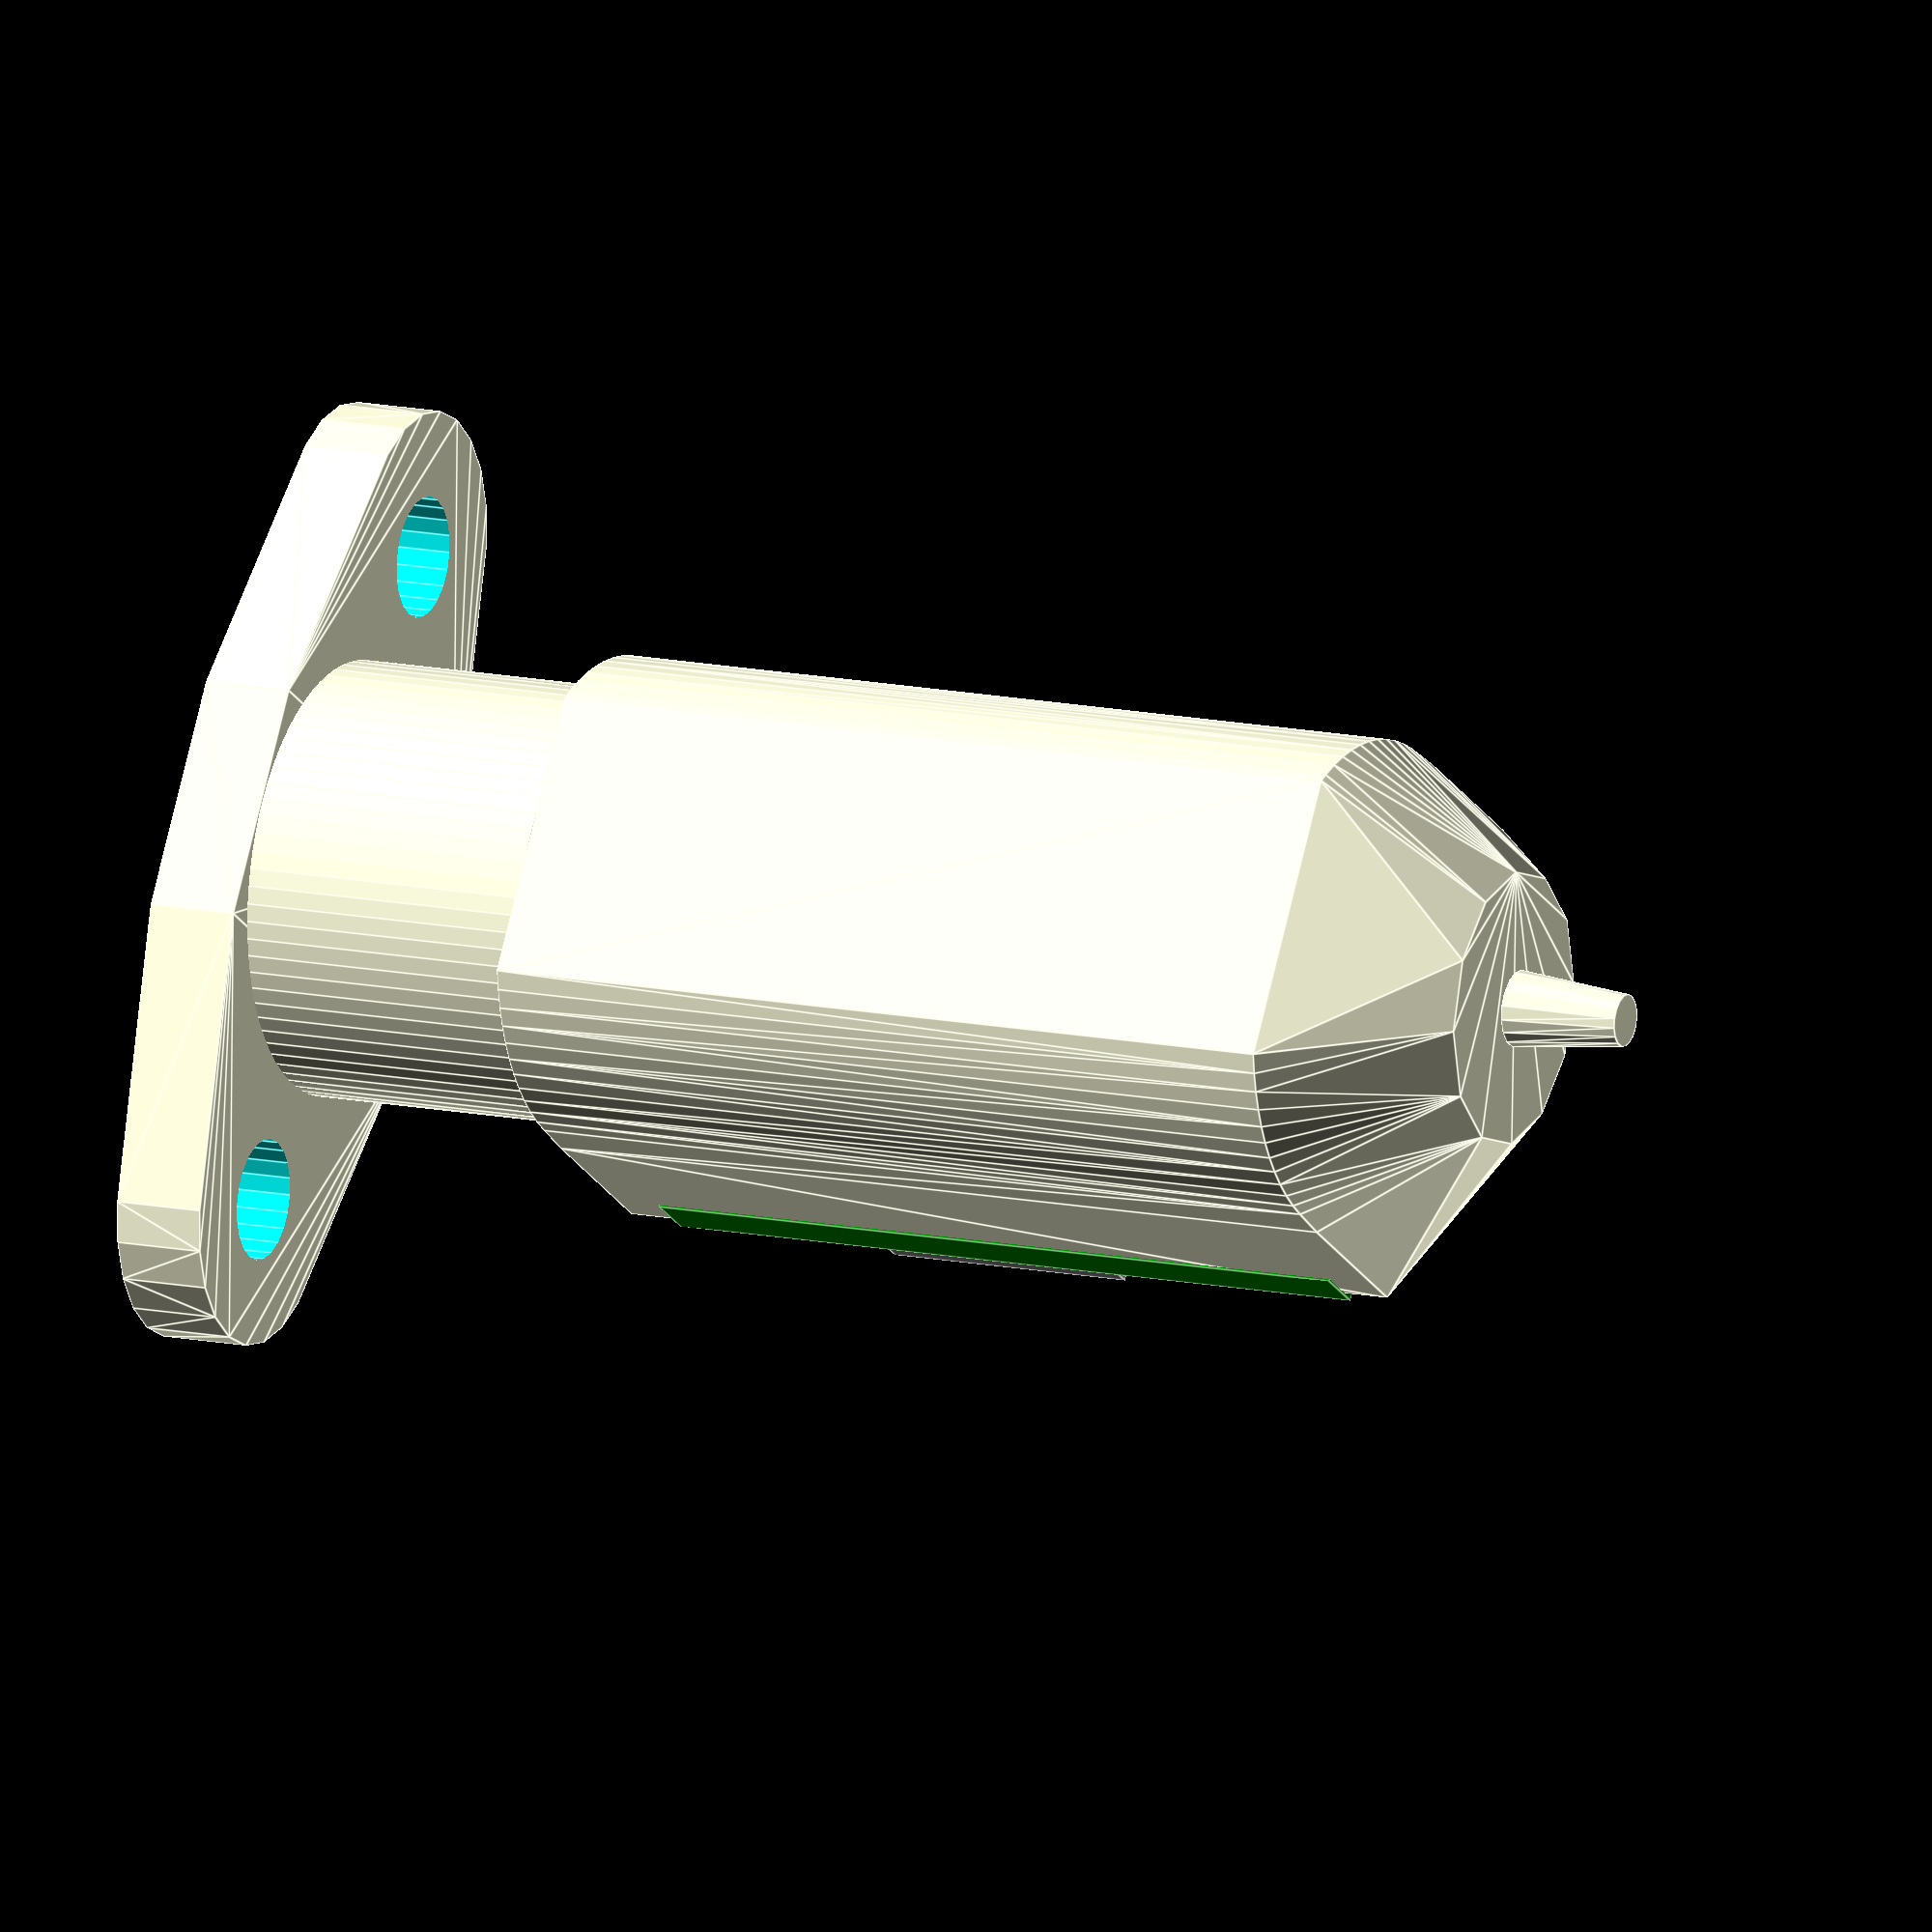
<openscad>
// bltouch.scad
// This is for a BLTouch SMART V3.1 from Antclabs
// in the retracted position (up=1) the tip should be 2.3 to 4.3 mm
// above the tip of the nozzle of the extruder

//------------------------------------------
module bltip(){

// probe tip
cylinder(r1=1.4/2,r2=2.05/2,h=3.13,$fn=17);
translate([0,0,3.12])
cylinder(r=1.56/2,h=3.71,$fn=17);
translate([0,0,3.13+3.7])
cylinder(r=2.05/2,h=3.5,$fn=17);

}
//------------------------------------------
module blbody(tol=0){

// main body
hull(){
  cylinder(r=7.25/2,h=0.01);
  translate([0,0.05,26.25-22.0+11.0])
  intersection(){
    cube([13.10,11.5,22.0],center=true);
    translate([0,-0.5,0])
    cylinder(r=6.5,h=22,center=true,$fn=77);
  }
color("red")
translate([0,3,26.25-22.0+11.0])
cube([13.10,5,22.0],center=true);
}

// pcb
color("green")
translate([0,5.2,5.5+19.5/2])
cube([13.2,1.5,19.5],center=true);

// connector
color("gray")
translate([0,5.25+3.8/2,16.9])
cube([11.5,3.8,6.7],center=true);

// upper cylinder
translate([0,0,26.24])
cylinder(r=11.5/2,h=8.4,$fn=77);

// top flange
difference(){
  hull(){
    translate([0,0,36.45-2.4/2])
    cube([6.25+tol,11.65+tol,2.4+tol],center=true);
    translate([0,0,36.45-2.4]){
      translate([9.0,0,0])
      cylinder(r=3.85+tol/2,h=2.4+tol,$fn=22);
      translate([-9.0,0,0])
      cylinder(r=3.85+tol/2,h=2.4+tol,$fn=22);
    }
  }

  translate([0,0,36.45-2.5]){
    translate([9.0,0,0])
    cylinder(r=3.2/2,h=2.6,$fn=22);
    translate([-9.0,0,0])
    cylinder(r=3.2/2,h=2.6,$fn=22);
  }
}

}
//-------------------------------------------
module bltouch(
tol=0,
up=0
){

if(up==1){  
  translate([0,0,-3.25])   // up position
  bltip();
}
if(up==0){
  translate([0,0,-9.7])   // down position
  bltip();
}
blbody();
}

//============================================

bltouch(up=1,tol=0);

//=============================================






</openscad>
<views>
elev=166.8 azim=57.9 roll=64.1 proj=o view=edges
</views>
